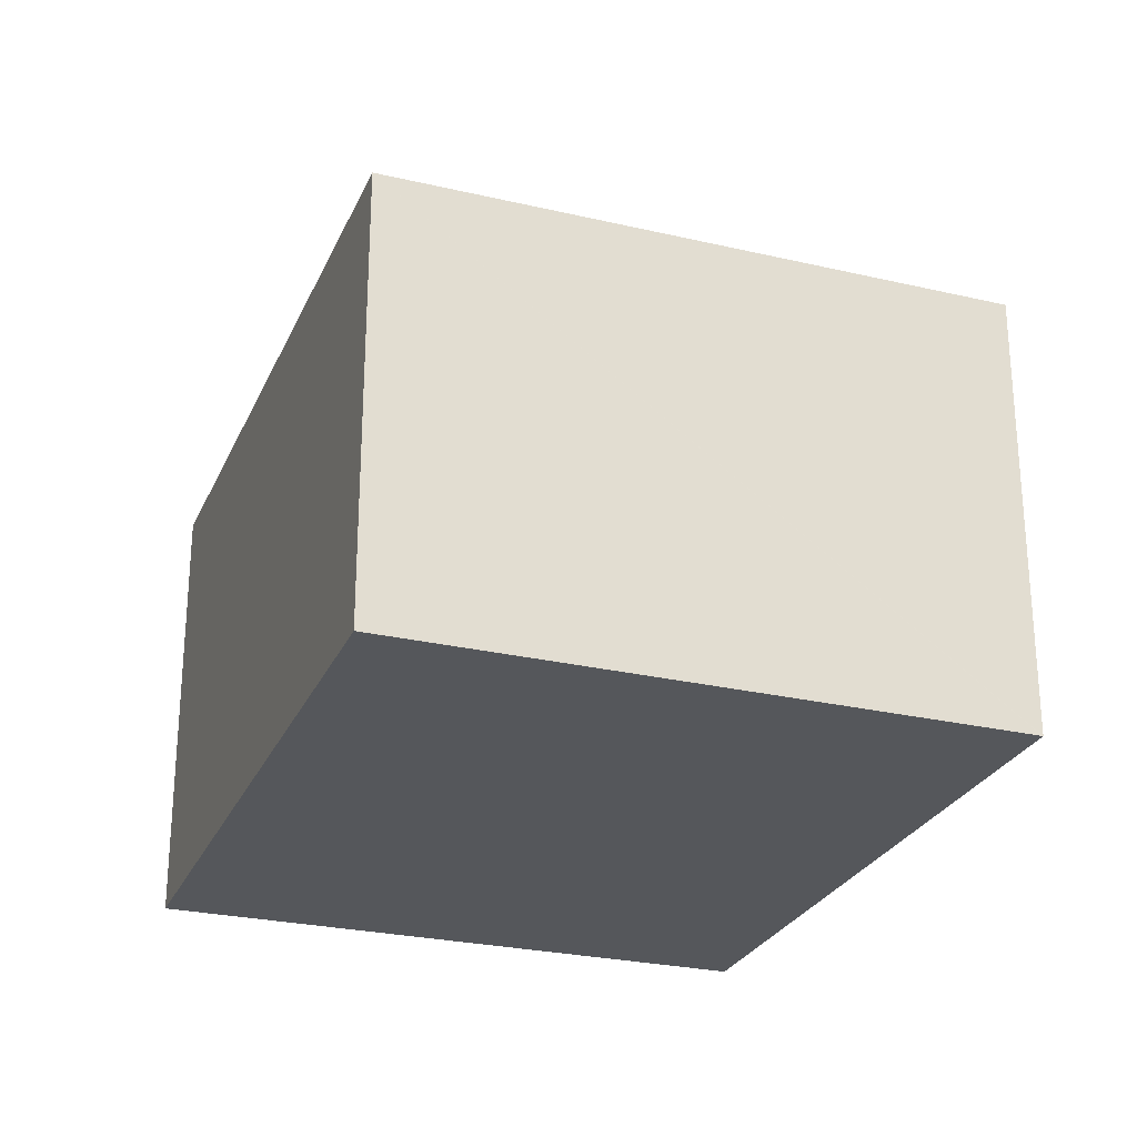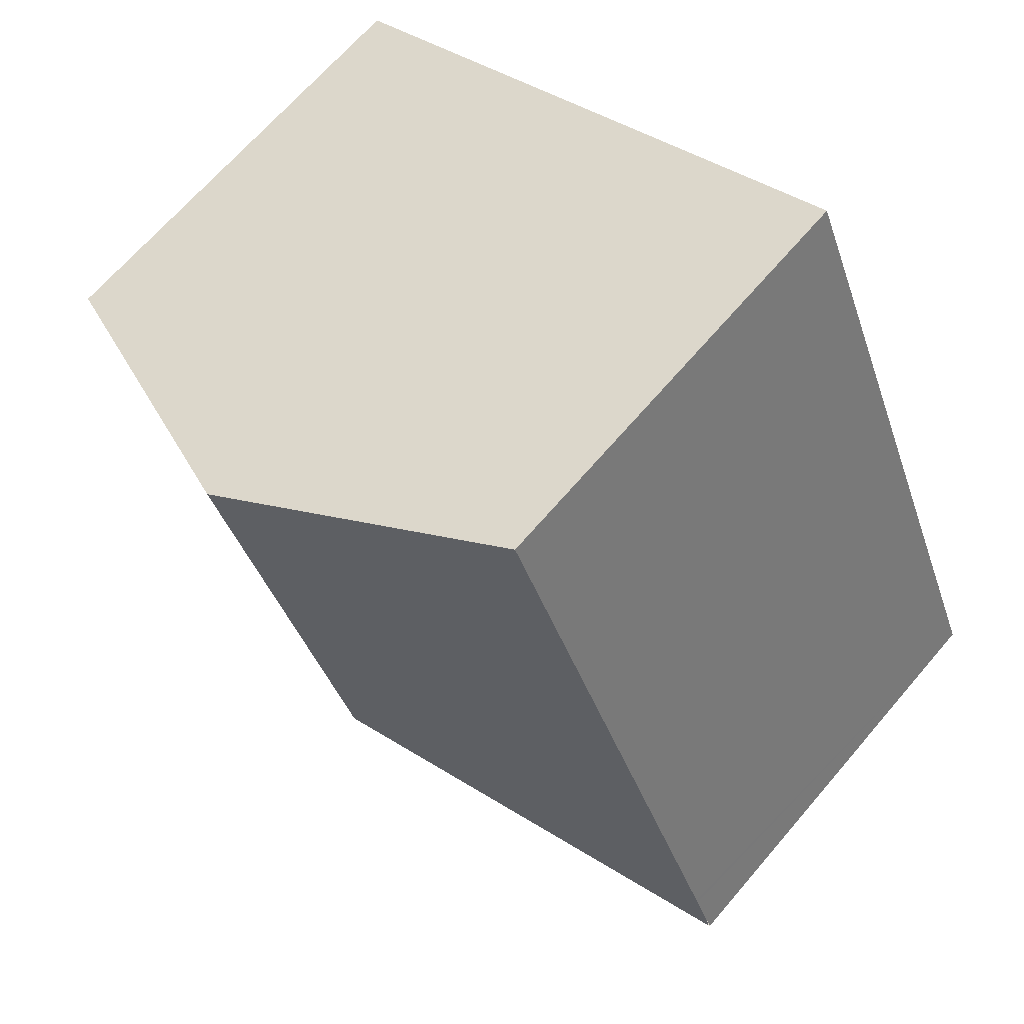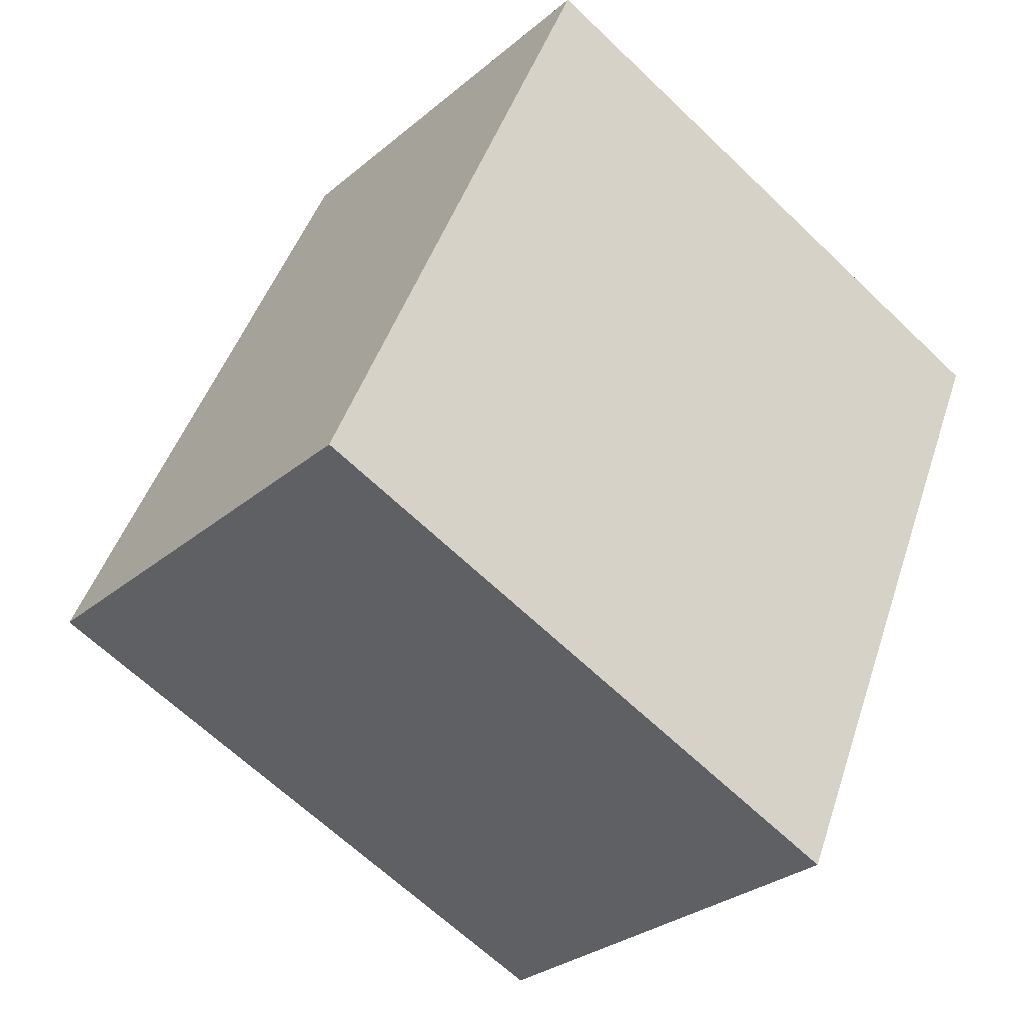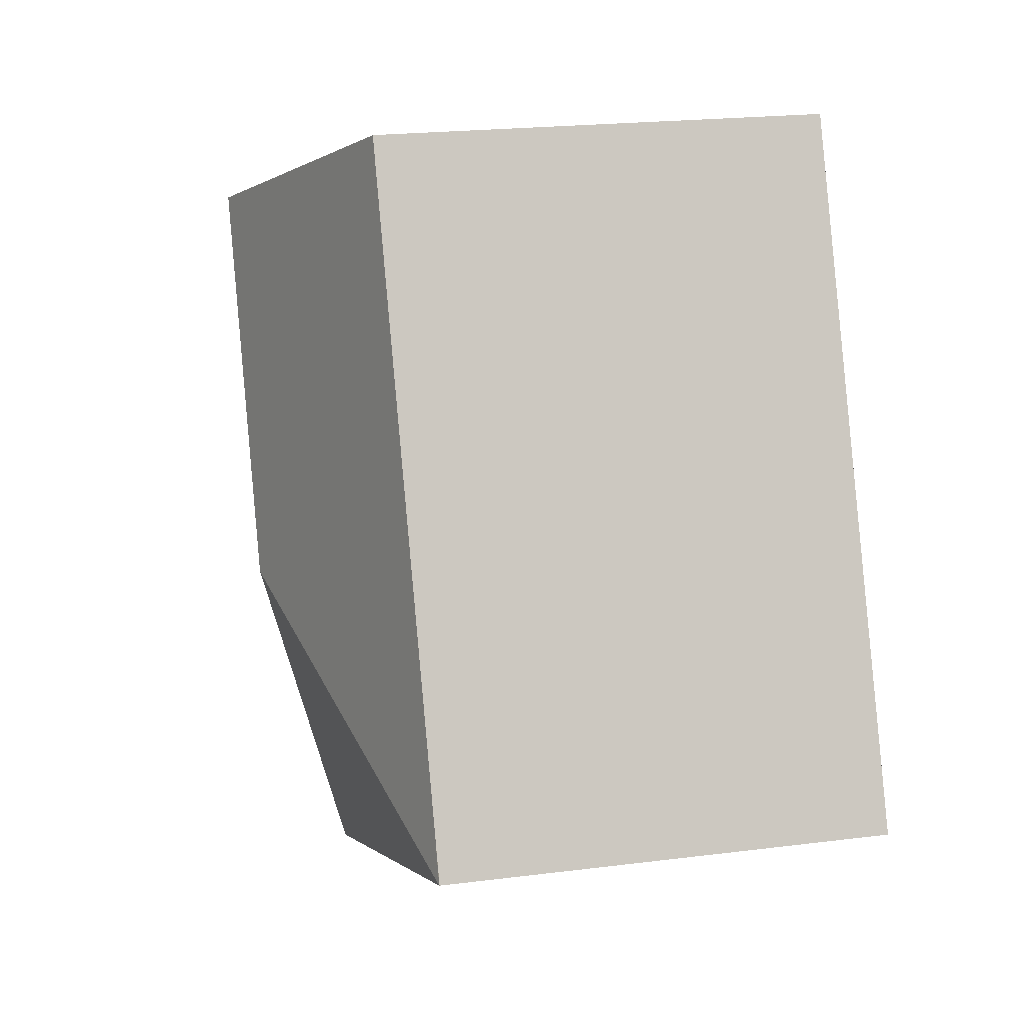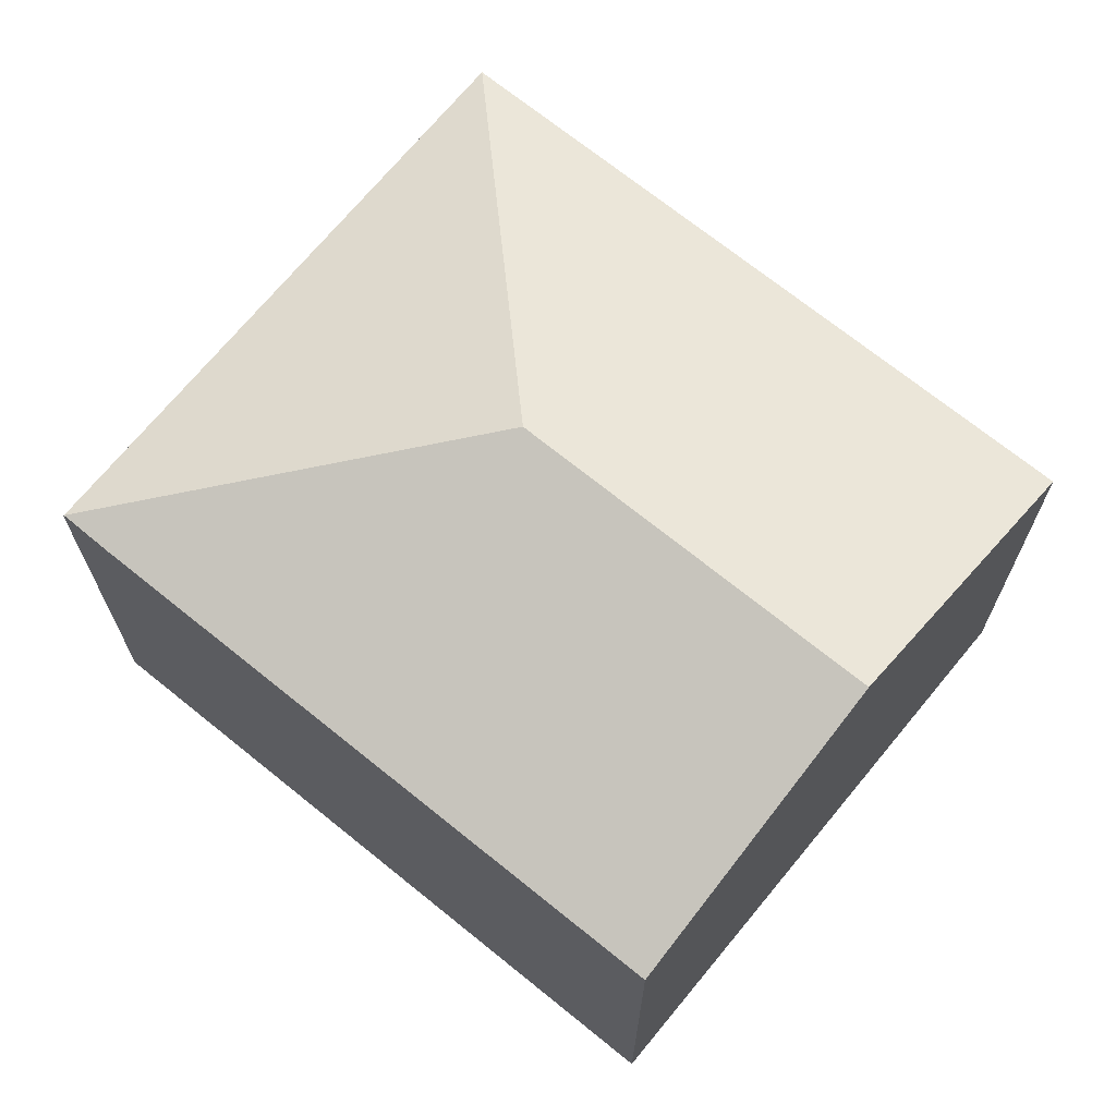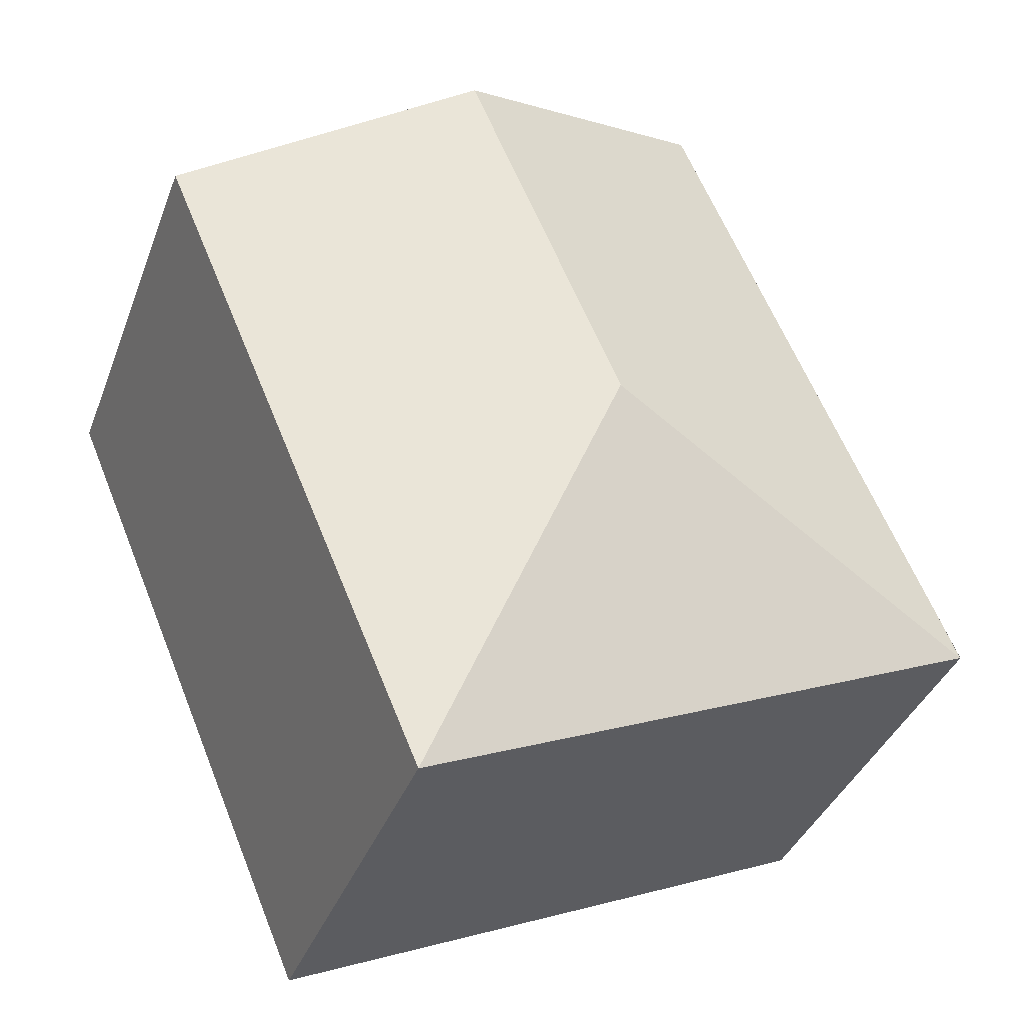
<metadata>
{"format":"obj","ext":"obj","renderer":"f3d","projection":"perspective","resolution":1024,"background":"white","views":[{"elev":-26.6,"azim":-176.9,"up":"+Y"},{"elev":67.2,"azim":-139.5,"up":"+Z"},{"elev":-29.0,"azim":-39.0,"up":"+Z"},{"elev":20.7,"azim":-103.0,"up":"+Z"},{"elev":69.4,"azim":-27.7,"up":"+Y"},{"elev":-37.4,"azim":160.7,"up":"+Z"}]}
</metadata>
<code>
v  0.552 10.49 1.285
v  0.018 10.5 -0.008
v  0.51 10.49 1.187
v  6.598 10.51 15.35
v  9.69 13.05 3.868
v  7.326 10.79 15.04
v  13.37 13.05 12.51
v  13.58 10.5 -5.846
v  20.17 10.5 9.649
v  0 0 0
v  0 10.49 6.424e-16
v  0.018 4.899e-19 -0.008
v  13.58 3.58e-16 -5.846
v  6.598 -9.399e-16 15.35
v  0.552 -7.868e-17 1.285
v  0.51 -7.268e-17 1.187
v  13.37 -7.658e-16 12.51
v  20.17 -5.908e-16 9.649
v  7.326 -9.211e-16 15.04
g defaultobject
f 1 2 3
f 2 1 4
f 2 4 5
f 5 4 6
f 5 6 7
f 8 7 9
f 7 8 5
f 5 8 2
f 2 10 11
f 10 2 8
f 10 8 12
f 12 8 13
f 10 3 11
f 3 10 1
f 1 10 4
f 4 10 14
f 14 10 15
f 15 10 16
f 14 6 4
f 6 14 7
f 7 14 9
f 9 14 17
f 9 17 18
f 17 14 19
f 18 8 9
f 8 18 13
f 15 19 14
f 19 15 17
f 17 15 18
f 18 15 13
f 13 15 16
f 13 16 10
f 13 10 12

</code>
